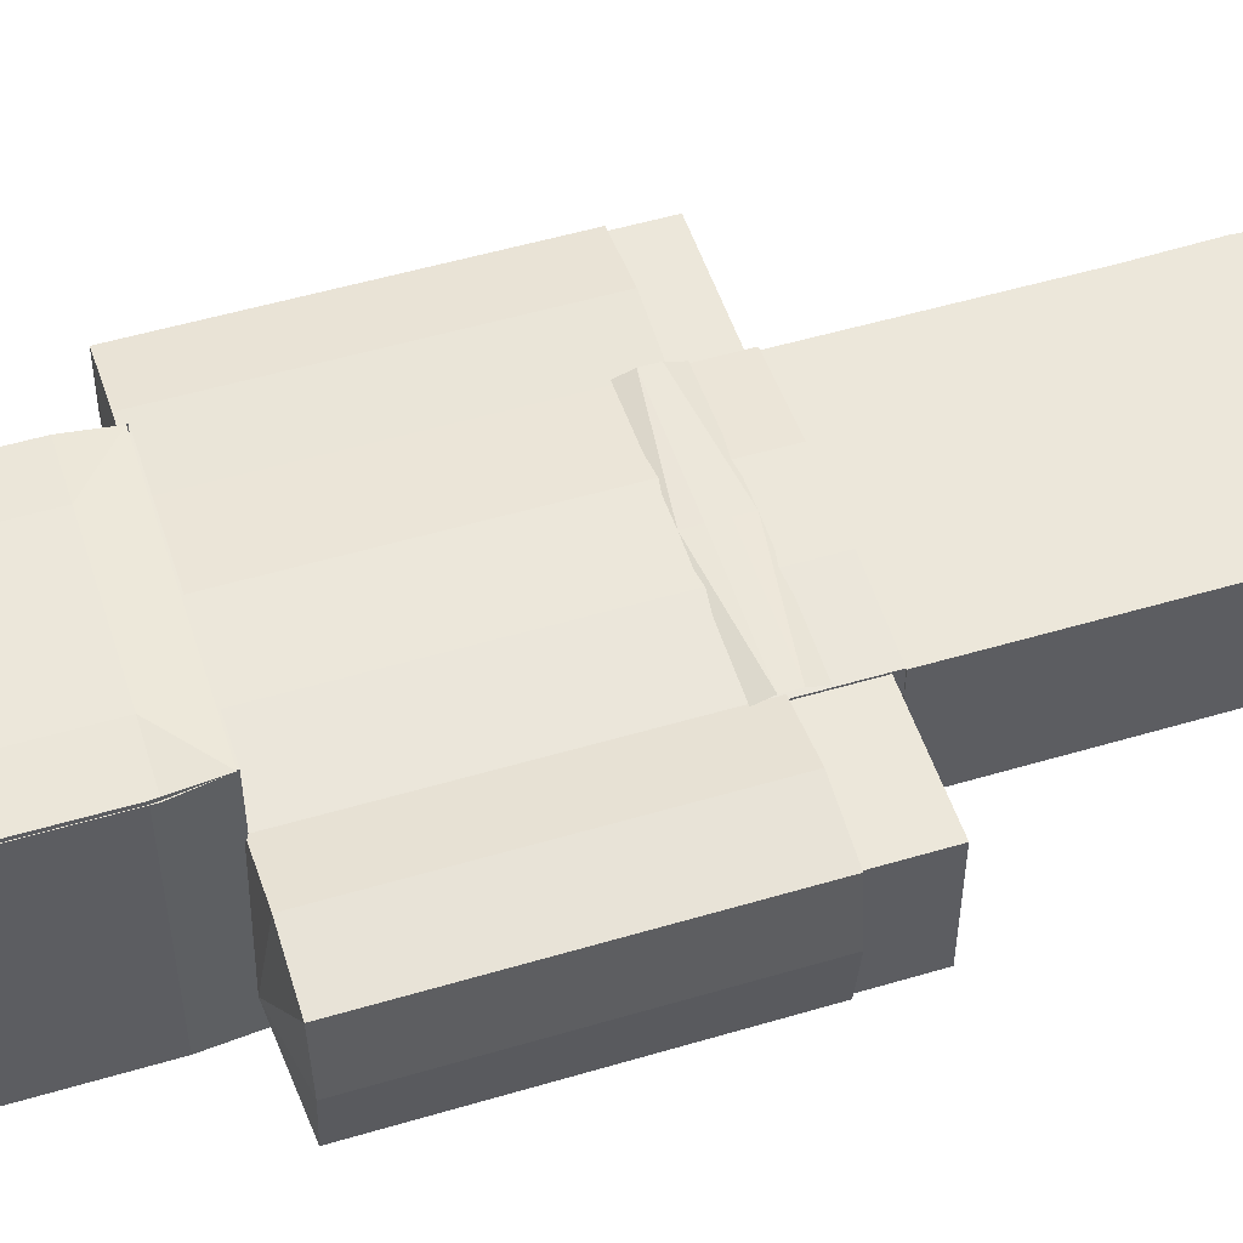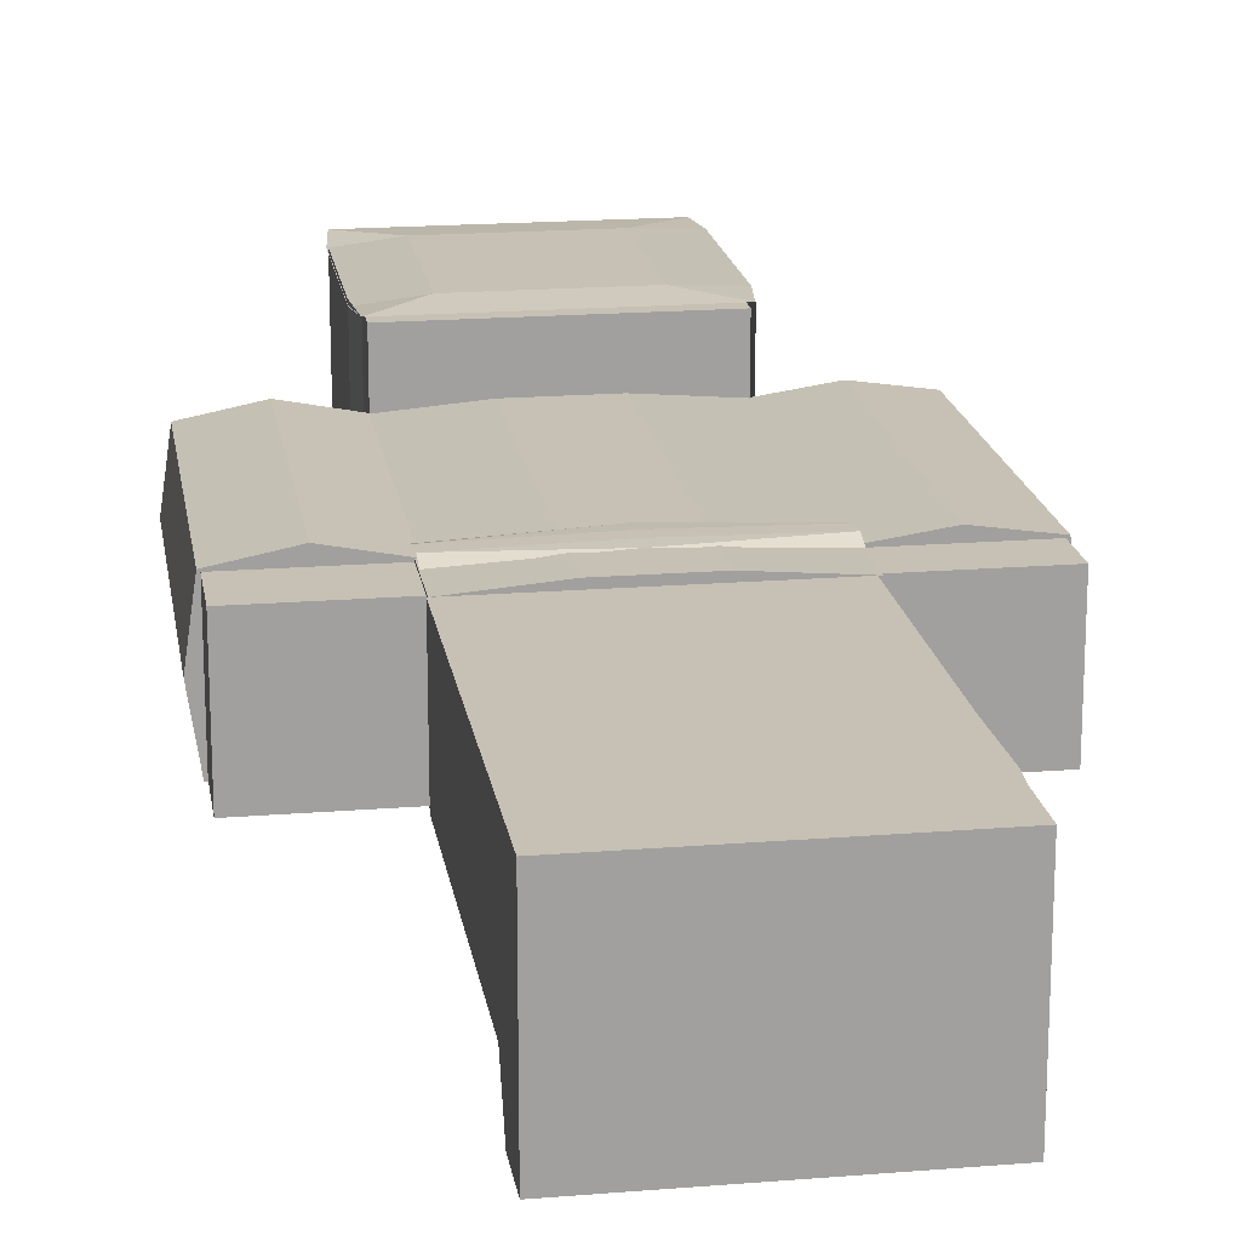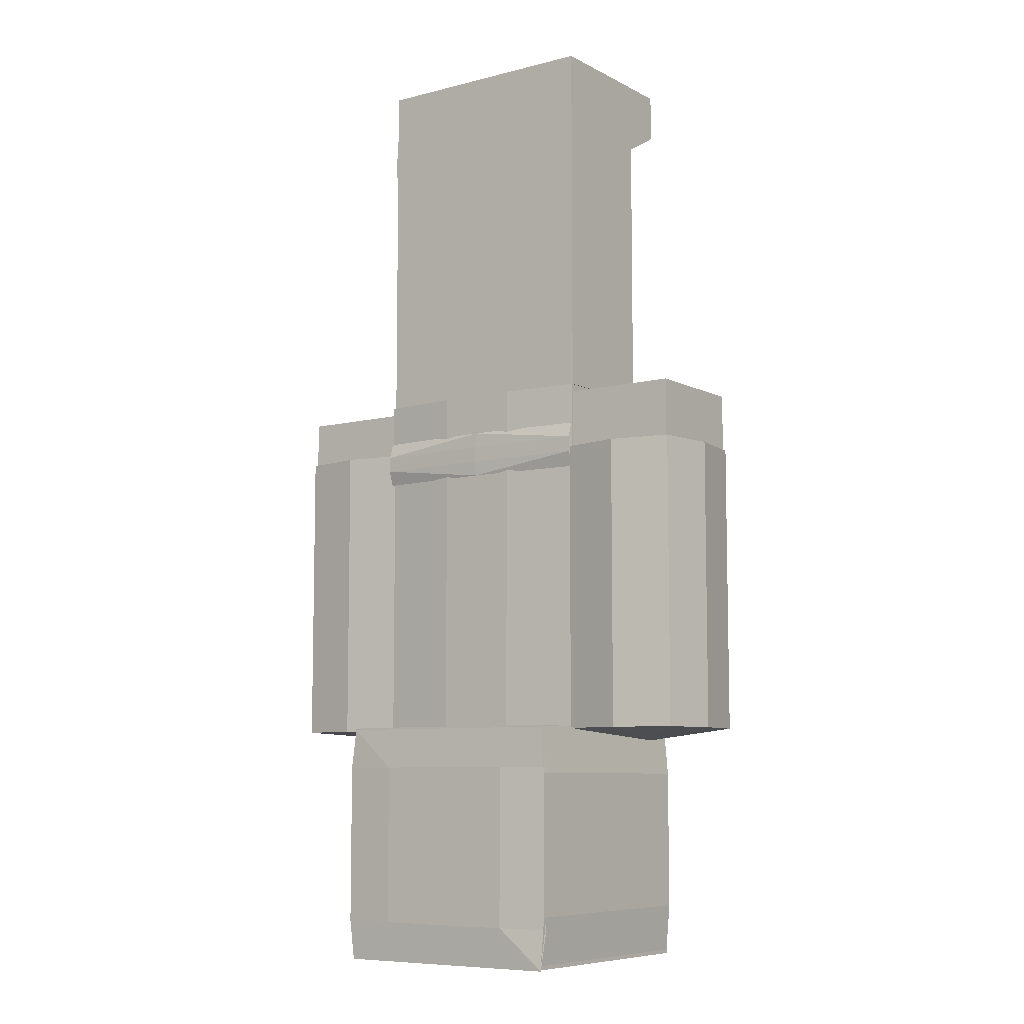
<metadata>
{"format":"obj","ext":"obj","renderer":"f3d","projection":"perspective","resolution":1024,"background":"white","views":[{"elev":52.1,"azim":72.2,"up":"+Z"},{"elev":18.5,"azim":171.1,"up":"+Z"},{"elev":-7.9,"azim":35.5,"up":"+Y"}]}
</metadata>
<code>
o bodyModel
v -4.094 4.051 -2.134
v -1.365 -0.04234 -2.164
v -4.094 -0.04234 -2.047
v 4.094 4.051 2.047
v 1.365 -0.04234 2.273
v 4.094 -0.04234 2.047
v -4.094 -0.04234 2.047
v -4.094 12.24 2.047
v -1.365 12.24 -2.164
v -4.094 12.24 -2.047
v 4.094 -0.04234 -2.047
v 4.094 4.051 -2.134
v -4.094 4.051 2.047
v 4.094 12.24 2.047
v 1.365 12.24 -2.164
v 1.365 12.24 2.273
v -1.365 12.24 2.273
v 1.365 -0.04234 -2.164
v -1.365 -0.04234 2.273
v -1.365 4.051 2.273
v 1.365 4.051 2.273
v 1.365 4.051 -2.252
v -1.365 4.051 -2.252
v 1.365 8.145 -2.252
v -1.365 8.145 -2.252
v 4.094 8.145 -2.134
v -1.365 8.145 2.273
v 1.365 8.145 2.273
v -4.094 8.145 2.047
v -4.094 8.145 -2.134
v 4.094 12.24 -2.047
v 4.094 8.145 2.047
v -4.094 9.771 -2.145
v -2e-06 9.247 -2.352
v -4.094 9.247 -2.163
v 4.094 9.771 -2.161
v -2e-06 9.771 -2.48
v -2e-06 10.82 -2.352
v 4.094 10.29 -2.161
v -2e-06 10.29 -2.48
v -4.094 10.29 -2.145
v -4.094 10.82 -2.163
v 4.094 9.247 -2.163
v 4.094 10.82 -2.163
v -4.094 9.771 2.282
v -3e-06 9.247 2.322
v -4.094 9.247 2.112
v 4.094 9.771 2.266
v -2e-06 9.771 2.345
v -2e-06 10.82 2.322
v 4.094 10.29 2.266
v -2e-06 10.29 2.345
v -4.094 10.29 2.282
v -4.094 10.82 2.112
v 4.094 9.247 2.112
v 4.094 10.82 2.112
f 1 2 3
f 4 5 6
f 2 7 3
f 8 9 10
f 4 11 12
f 13 3 7
f 14 15 16
f 17 15 9
f 18 6 5
f 2 5 19
f 20 7 19
f 21 19 5
f 12 18 22
f 23 18 2
f 9 24 25
f 25 22 23
f 15 26 24
f 24 12 22
f 16 27 28
f 28 20 21
f 17 29 27
f 27 13 20
f 10 29 8
f 30 13 29
f 31 32 26
f 32 12 26
f 14 28 32
f 32 21 4
f 9 30 10
f 30 23 1
f 23 2 1
f 21 5 4
f 19 7 2
f 17 9 8
f 6 11 4
f 1 3 13
f 31 15 14
f 16 15 17
f 11 6 18
f 18 5 2
f 13 7 20
f 20 19 21
f 11 18 12
f 22 18 23
f 15 24 9
f 24 22 25
f 31 26 15
f 26 12 24
f 17 27 16
f 27 20 28
f 8 29 17
f 29 13 27
f 30 29 10
f 1 13 30
f 14 32 31
f 4 12 32
f 16 28 14
f 28 21 32
f 25 30 9
f 25 23 30
f 33 34 35
f 36 34 37
f 38 39 40
f 40 36 37
f 38 41 42
f 41 37 33
f 37 34 33
f 43 34 36
f 44 39 38
f 39 36 40
f 40 41 38
f 40 37 41
f 45 46 47
f 48 46 49
f 50 51 52
f 52 48 49
f 50 53 54
f 53 49 45
f 49 46 45
f 55 46 48
f 56 51 50
f 51 48 52
f 52 53 50
f 52 49 53
o headModel
v 2.456 -6.865 4.199
v 4.094 -8.23 4.094
v 4.249 -6.865 3.981
v -2.456 -6.865 4.199
v -4.094 -8.23 4.094
v -2.456 -8.23 4.094
v -0.8187 -6.865 4.199
v -0.8187 -8.23 4.094
v 0.8187 -6.865 4.199
v 0.8187 -8.23 4.094
v 2.456 -8.23 4.094
v 2.456 -0.04234 4.094
v 0.8187 -1.407 4.199
v 2.456 -1.407 4.199
v 0.8187 -2.771 4.199
v 2.456 -2.771 4.199
v 0.8187 -4.136 4.199
v 2.456 -4.136 4.199
v 0.8187 -5.501 4.199
v 2.456 -5.501 4.199
v 0.8187 -0.04234 4.094
v -0.8187 -1.407 4.199
v -0.8187 -2.771 4.199
v -0.8187 -4.136 4.199
v -0.8187 -5.501 4.199
v -0.8187 -0.04234 4.094
v -2.456 -1.407 4.199
v -2.456 -2.771 4.199
v -2.456 -4.136 4.199
v -2.456 -5.501 4.199
v -4.094 -0.04234 4.094
v -2.456 -0.04234 4.094
v -4.256 -2.771 4.115
v -4.256 -4.136 4.115
v -4.256 -5.501 4.115
v -4.256 -6.865 4.115
v 4.094 -0.04234 4.094
v 4.249 -1.407 3.981
v 4.249 -2.771 3.981
v 4.249 -4.136 3.981
v 4.249 -5.501 3.981
v -4.094 -8.191 -4.094
v -3.771 -8.191 4.094
v -4.094 -8.191 4.094
v 4.094 -8.058 -4.094
v 4.094 -8.191 4.094
v 4.094 -8.191 -4.094
v -4.094 -8.058 4.094
v 3.7 -8.191 -4.094
v 3.7 -8.191 4.094
v -3.771 -8.191 -4.094
v -4.261 -6.447 4.094
v -4.094 -8.058 -4.094
v 4.237 -6.447 -4.094
v 4.094 -8.058 4.094
v -4.094 -0.003909 4.094
v -4.261 -1.615 -4.094
v -4.261 -1.615 4.094
v -4.261 -3.226 4.094
v -4.261 -4.836 -4.094
v -4.261 -4.836 4.094
v -4.261 -6.447 -4.094
v 4.094 -0.003907 -4.094
v 4.237 -1.615 4.094
v 4.237 -1.615 -4.094
v 4.237 -3.226 4.094
v 4.237 -3.226 -4.094
v 4.237 -4.836 4.094
v 4.237 -4.836 -4.094
v -4.256 -1.407 4.115
v 4.237 -6.447 4.094
v -4.094 -0.003907 -4.094
v -4.261 -3.226 -4.094
v 4.094 -0.003909 4.094
f 57 58 59
f 60 61 62
f 63 62 64
f 65 64 66
f 57 66 67
f 68 69 70
f 70 71 72
f 72 73 74
f 74 75 76
f 76 65 57
f 77 78 69
f 69 79 71
f 71 80 73
f 73 81 75
f 75 63 65
f 82 83 78
f 78 84 79
f 79 85 80
f 80 86 81
f 81 60 63
f 87 83 88
f 83 89 84
f 84 90 85
f 85 91 86
f 86 92 60
f 93 70 94
f 94 72 95
f 95 74 96
f 96 76 97
f 97 57 59
f 98 99 100
f 101 102 103
f 104 98 100
f 105 102 106
f 107 106 99
f 108 109 104
f 110 111 101
f 112 113 114
f 113 115 114
f 115 116 117
f 117 118 108
f 119 120 121
f 121 122 123
f 123 124 125
f 124 110 125
f 67 58 57
f 92 61 60
f 60 62 63
f 63 64 65
f 65 66 57
f 77 69 68
f 69 71 70
f 71 73 72
f 73 75 74
f 75 65 76
f 82 78 77
f 78 79 69
f 79 80 71
f 80 81 73
f 81 63 75
f 88 83 82
f 83 84 78
f 84 85 79
f 85 86 80
f 86 60 81
f 126 83 87
f 126 89 83
f 89 90 84
f 90 91 85
f 91 92 86
f 68 70 93
f 70 72 94
f 72 74 95
f 74 76 96
f 76 57 97
f 107 99 98
f 111 102 101
f 109 98 104
f 103 102 105
f 105 106 107
f 118 109 108
f 127 111 110
f 128 113 112
f 129 115 113
f 129 116 115
f 116 118 117
f 130 120 119
f 120 122 121
f 122 124 123
f 127 110 124
o leftArmModel
v 5.991 9.978 -2.293
v 3.944 -0.04234 -2.047
v 3.944 9.978 -2.047
v 8.038 9.978 2.047
v 5.991 -0.04234 2.447
v 8.038 -0.04234 2.047
v 5.991 -0.4676 -0
v 3.944 -0.04234 2.047
v 3.944 -0.04234 -0
v 5.991 9.978 2e-06
v 3.944 9.978 2e-06
v 8.34 9.978 3e-06
v 8.038 -0.04234 -2.047
v 8.038 9.978 -2.047
v 3.944 9.978 2.047
v 8.34 -0.04234 1e-06
v 5.991 -0.04234 -2.293
v 5.991 9.978 2.447
f 131 132 133
f 134 135 136
f 137 138 139
f 140 133 141
f 142 143 144
f 145 139 138
f 141 132 139
f 142 136 146
f 145 140 141
f 132 137 139
f 143 137 147
f 134 140 148
f 140 144 131
f 137 136 135
f 148 138 135
f 131 143 147
f 147 132 131
f 148 135 134
f 135 138 137
f 131 133 140
f 146 143 142
f 141 139 145
f 133 132 141
f 134 136 142
f 148 140 145
f 147 137 132
f 146 137 143
f 142 140 134
f 142 144 140
f 146 136 137
f 145 138 148
f 144 143 131
o rightArmModel
v -8.055 10.4 -2.047
v -6.008 -0.04234 -2.17
v -8.055 -0.04234 -2.047
v -3.961 10.4 2.047
v -6.008 -0.04234 2.349
v -3.961 -0.04234 2.047
v -6.008 -0.2621 -0
v -8.055 -0.04234 2.047
v -8.292 -0.04234 -1e-06
v -6.008 10.4 2e-06
v -8.292 10.4 1e-06
v -3.961 10.4 -2.047
v -3.961 -0.04234 -0
v -3.961 -0.04234 -2.047
v -8.055 10.4 2.047
v -6.008 10.4 -2.17
v -6.008 10.4 2.349
v -3.961 10.4 2e-06
f 149 150 151
f 152 153 154
f 155 156 157
f 158 149 159
f 160 161 162
f 163 157 156
f 158 160 164
f 155 154 153
f 165 156 153
f 164 162 150
f 162 155 150
f 152 158 165
f 149 157 159
f 166 154 161
f 163 158 159
f 151 155 157
f 164 150 149
f 165 153 152
f 153 156 155
f 164 149 158
f 166 161 160
f 159 157 163
f 166 160 158
f 161 154 155
f 163 156 165
f 160 162 164
f 161 155 162
f 166 158 152
f 151 157 149
f 152 154 166
f 165 158 163
f 150 155 151
o leftLegModel
v 0.03006 14.69 -2.047
v 1.053 12.24 -2.047
v 0.03006 12.24 -2.047
v 4.124 14.69 2.047
v 3.1 12.24 2.047
v 4.124 12.24 2.047
v 1.053 12.24 2.047
v 0.03006 12.24 2.047
v 0.03006 24.52 2.047
v 1.053 24.52 -3.518
v 0.03007 24.52 -3.518
v 4.124 12.24 -2.047
v 4.124 14.69 -2.047
v 0.03006 14.69 2.047
v 0.03006 22.88 2.047
v 0.004781 22.06 -2.047
v 0.004781 22.06 2.047
v 0.03006 19.61 -2.047
v 0.03006 19.61 2.047
v 0.03006 17.15 -2.047
v 0.03006 17.15 2.047
v 4.124 22.88 2.047
v 4.124 22.06 -2.047
v 4.124 22.88 -3.518
v 4.124 19.61 2.047
v 4.124 19.61 -2.047
v 4.124 17.15 2.047
v 4.124 17.15 -2.047
v 3.1 22.06 2.047
v 4.124 22.06 2.047
v 3.1 19.61 2.047
v 3.1 17.15 2.047
v 3.1 14.69 2.047
v 0.03006 22.88 -3.518
v 1.053 22.06 -2.047
v 1.053 17.15 -2.047
v 1.053 14.69 -2.047
v 3.1 17.15 -2.047
v 3.1 14.69 -2.047
v 2.077 17.15 -2.047
v 2.077 14.69 -2.047
v 3.1 19.61 -2.047
v 2.077 19.61 -2.047
v 1.053 19.61 -2.047
v 3.1 22.06 -2.047
v 2.077 22.06 -2.047
v 3.1 22.88 -3.518
v 2.077 22.88 -3.518
v 1.053 22.88 -3.518
v 1.053 17.15 2.047
v 1.053 14.69 2.047
v 2.077 17.15 2.047
v 2.077 14.69 2.047
v 1.053 19.61 2.047
v 2.077 19.61 2.047
v 1.053 22.06 2.047
v 2.077 22.06 2.047
v 1.053 22.88 2.047
v 2.077 22.88 2.047
v 3.1 22.88 2.047
v 3.1 24.52 2.047
v 4.124 24.52 -3.518
v 3.1 24.52 -3.518
v 2.077 24.52 2.047
v 2.077 24.52 -3.518
v 1.053 24.52 2.047
v 3.1 12.24 -2.047
v 2.077 12.24 -2.047
v 2.077 12.24 2.047
v 2.077 23.7 2.047
v 3.1 23.7 2.047
v 1.053 23.7 2.047
v 0.03006 23.7 2.047
v 2.077 23.7 -3.518
v 1.053 23.7 -3.518
v 3.1 23.7 -3.518
v 4.124 23.7 -3.518
v 0.03006 23.7 -3.518
v 4.124 24.52 2.047
v 4.124 23.7 2.047
f 167 168 169
f 170 171 172
f 169 173 174
f 175 176 177
f 170 178 179
f 180 169 174
f 181 182 183
f 183 184 185
f 185 186 187
f 187 167 180
f 188 189 190
f 189 191 192
f 192 193 194
f 194 170 179
f 188 195 196
f 196 197 191
f 191 198 193
f 193 199 170
f 200 201 182
f 201 184 182
f 184 202 186
f 186 203 167
f 204 179 205
f 206 205 207
f 202 207 203
f 208 194 204
f 209 204 206
f 210 206 202
f 211 192 208
f 212 208 209
f 201 209 210
f 213 189 211
f 214 211 212
f 215 212 201
f 216 180 217
f 218 217 219
f 198 219 199
f 220 187 216
f 221 216 218
f 197 218 198
f 222 185 220
f 223 220 221
f 195 221 197
f 181 222 224
f 225 222 223
f 226 223 195
f 227 228 229
f 230 229 231
f 232 231 176
f 233 172 171
f 234 171 235
f 168 235 173
f 217 174 173
f 219 173 235
f 199 235 171
f 205 178 233
f 207 233 234
f 203 234 168
f 227 236 237
f 237 225 226
f 230 238 236
f 236 224 225
f 232 239 238
f 238 181 224
f 176 240 241
f 241 214 215
f 231 242 240
f 240 213 214
f 229 243 242
f 242 190 213
f 177 241 244
f 244 215 200
f 245 237 246
f 246 226 188
f 228 246 243
f 246 190 243
f 177 239 175
f 239 200 181
f 203 168 167
f 199 171 170
f 168 173 169
f 232 176 175
f 172 178 170
f 167 169 180
f 200 182 181
f 182 184 183
f 184 186 185
f 186 167 187
f 196 189 188
f 196 191 189
f 191 193 192
f 193 170 194
f 226 195 188
f 195 197 196
f 197 198 191
f 198 199 193
f 215 201 200
f 210 184 201
f 210 202 184
f 202 203 186
f 194 179 204
f 204 205 206
f 206 207 202
f 192 194 208
f 208 204 209
f 209 206 210
f 189 192 211
f 211 208 212
f 212 209 201
f 190 189 213
f 213 211 214
f 214 212 215
f 187 180 216
f 216 217 218
f 218 219 198
f 185 187 220
f 220 216 221
f 221 218 197
f 183 185 222
f 222 220 223
f 223 221 195
f 183 222 181
f 224 222 225
f 225 223 226
f 245 228 227
f 227 229 230
f 230 231 232
f 178 172 233
f 233 171 234
f 234 235 168
f 180 174 217
f 217 173 219
f 219 235 199
f 179 178 205
f 205 233 207
f 207 234 203
f 230 236 227
f 236 225 237
f 232 238 230
f 238 224 236
f 175 239 232
f 239 181 238
f 231 240 176
f 240 214 241
f 229 242 231
f 242 213 240
f 228 243 229
f 243 190 242
f 176 241 177
f 241 215 244
f 227 237 245
f 237 226 246
f 245 246 228
f 188 190 246
f 244 239 177
f 244 200 239
o rightLegModel
v -3.996 14.69 -2.047
v -2.973 12.24 -2.047
v -3.996 12.24 -2.047
v 0.09738 14.69 2.047
v -0.926 12.24 2.047
v 0.09738 12.24 2.047
v -2.973 12.24 2.047
v -3.996 12.24 2.047
v -3.996 24.52 2.047
v -2.973 24.52 -3.518
v -3.996 24.52 -3.518
v 0.09738 12.24 -2.047
v 0.09738 14.69 -2.047
v -3.996 14.69 2.047
v -3.996 22.88 2.047
v -4.05 22.06 -2.047
v -4.05 22.06 2.047
v -3.996 19.61 -2.047
v -3.996 19.61 2.047
v -3.996 17.15 -2.047
v -3.996 17.15 2.047
v 0.09738 22.88 2.047
v 0.09738 22.06 -2.047
v 0.09738 22.88 -3.518
v 0.09738 19.61 2.047
v 0.09738 19.61 -2.047
v 0.09738 17.15 2.047
v 0.09738 17.15 -2.047
v -0.926 22.06 2.047
v 0.09738 22.06 2.047
v -0.926 19.61 2.047
v -0.926 17.15 2.047
v -0.926 14.69 2.047
v -3.996 22.88 -3.518
v -2.973 22.06 -2.047
v -2.973 17.15 -2.047
v -2.973 14.69 -2.047
v -0.926 17.15 -2.047
v -0.926 14.69 -2.047
v -1.949 17.15 -2.047
v -1.949 14.69 -2.047
v -0.926 19.61 -2.047
v -1.949 19.61 -2.047
v -2.973 19.61 -2.047
v -0.926 22.06 -2.047
v -1.949 22.06 -2.047
v -0.926 22.88 -3.518
v -1.949 22.88 -3.518
v -2.973 22.88 -3.518
v -2.973 17.15 2.047
v -2.973 14.69 2.047
v -1.949 17.15 2.047
v -1.949 14.69 2.047
v -2.973 19.61 2.047
v -1.949 19.61 2.047
v -2.973 22.06 2.047
v -1.949 22.06 2.047
v -2.973 22.88 2.047
v -1.949 22.88 2.047
v -0.926 22.88 2.047
v -0.926 24.52 2.047
v 0.09738 24.52 -3.518
v -0.926 24.52 -3.518
v -1.949 24.52 2.047
v -1.949 24.52 -3.518
v -2.973 24.52 2.047
v -0.926 12.24 -2.047
v -1.949 12.24 -2.047
v -1.949 12.24 2.047
v -1.949 23.7 2.047
v -0.926 23.7 2.047
v -2.973 23.7 2.047
v -3.996 23.7 2.047
v -1.949 23.7 -3.518
v -2.973 23.7 -3.518
v -0.926 23.7 -3.518
v 0.09738 23.7 -3.518
v -3.996 23.7 -3.518
v 0.09738 24.52 2.047
v 0.09738 23.7 2.047
f 247 248 249
f 250 251 252
f 249 253 254
f 255 256 257
f 250 258 259
f 260 249 254
f 261 262 263
f 263 264 265
f 265 266 267
f 267 247 260
f 268 269 270
f 269 271 272
f 272 273 274
f 274 250 259
f 268 275 276
f 276 277 271
f 271 278 273
f 273 279 250
f 280 281 262
f 281 264 262
f 264 282 266
f 266 283 247
f 284 259 285
f 286 285 287
f 282 287 283
f 288 274 284
f 289 284 286
f 290 286 282
f 291 272 288
f 292 288 289
f 281 289 290
f 293 269 291
f 294 291 292
f 295 292 281
f 296 260 297
f 298 297 299
f 278 299 279
f 300 267 296
f 301 296 298
f 277 298 278
f 302 265 300
f 303 300 301
f 275 301 277
f 261 302 304
f 305 302 303
f 306 303 275
f 307 308 309
f 310 309 311
f 312 311 256
f 313 252 251
f 314 251 315
f 248 315 253
f 297 254 253
f 299 253 315
f 279 315 251
f 285 258 313
f 287 313 314
f 283 314 248
f 307 316 317
f 317 305 306
f 310 318 316
f 316 304 305
f 312 319 318
f 318 261 304
f 256 320 321
f 321 294 295
f 311 322 320
f 320 293 294
f 309 323 322
f 322 270 293
f 257 321 324
f 324 295 280
f 325 317 326
f 326 306 268
f 308 326 323
f 326 270 323
f 257 319 255
f 319 280 261
f 283 248 247
f 279 251 250
f 248 253 249
f 312 256 255
f 252 258 250
f 247 249 260
f 280 262 261
f 262 264 263
f 264 266 265
f 266 247 267
f 276 269 268
f 276 271 269
f 271 273 272
f 273 250 274
f 306 275 268
f 275 277 276
f 277 278 271
f 278 279 273
f 295 281 280
f 290 264 281
f 290 282 264
f 282 283 266
f 274 259 284
f 284 285 286
f 286 287 282
f 272 274 288
f 288 284 289
f 289 286 290
f 269 272 291
f 291 288 292
f 292 289 281
f 270 269 293
f 293 291 294
f 294 292 295
f 267 260 296
f 296 297 298
f 298 299 278
f 265 267 300
f 300 296 301
f 301 298 277
f 263 265 302
f 302 300 303
f 303 301 275
f 263 302 261
f 304 302 305
f 305 303 306
f 325 308 307
f 307 309 310
f 310 311 312
f 258 252 313
f 313 251 314
f 314 315 248
f 260 254 297
f 297 253 299
f 299 315 279
f 259 258 285
f 285 313 287
f 287 314 283
f 310 316 307
f 316 305 317
f 312 318 310
f 318 304 316
f 255 319 312
f 319 261 318
f 311 320 256
f 320 294 321
f 309 322 311
f 322 293 320
f 308 323 309
f 323 270 322
f 256 321 257
f 321 295 324
f 307 317 325
f 317 306 326
f 325 326 308
f 268 270 326
f 324 319 257
f 324 280 319
o bodyModelTemp
v -3.982 0.02601 -1.991
v -3.982 0.02601 1.991
v -3.982 11.97 -1.991
v -3.982 11.97 1.991
v 3.982 0.02601 1.991
v 3.982 0.02601 -1.991
v 3.982 11.97 1.991
v 3.982 11.97 -1.991
f 327 328 329
f 329 328 330
f 331 332 333
f 333 332 334
f 331 328 332
f 332 328 327
f 334 329 333
f 333 329 330
f 332 327 334
f 334 327 329
f 328 331 330
f 330 331 333
o headModelTemp
v -3.982 -7.938 -3.982
v -3.982 -7.938 3.982
v -3.982 0.02602 -3.982
v -3.982 0.02601 3.982
v 3.982 -7.938 3.982
v 3.982 -7.938 -3.982
v 3.982 0.02601 3.982
v 3.982 0.02602 -3.982
f 335 336 337
f 337 336 338
f 339 340 341
f 341 340 342
f 339 336 340
f 340 336 335
f 342 337 341
f 341 337 338
f 340 335 342
f 342 335 337
f 336 339 338
f 338 339 341
o leftArmModelTemp
v 3.982 0.02601 -1.991
v 3.982 0.02601 1.991
v 3.982 11.97 -1.991
v 3.982 11.97 1.991
v 7.964 0.02601 1.991
v 7.964 0.02601 -1.991
v 7.964 11.97 1.991
v 7.964 11.97 -1.991
f 343 344 345
f 345 344 346
f 347 348 349
f 349 348 350
f 347 344 348
f 348 344 343
f 350 345 349
f 349 345 346
f 348 343 350
f 350 343 345
f 344 347 346
f 346 347 349
o leftLegModeltemp
v 0 11.97 -1.991
v 0 11.97 1.991
v 0 23.92 -1.991
v 0 23.92 1.991
v 3.982 11.97 1.991
v 3.982 11.97 -1.991
v 3.982 23.92 1.991
v 3.982 23.92 -1.991
f 351 352 353
f 353 352 354
f 355 356 357
f 357 356 358
f 355 352 356
f 356 352 351
f 358 353 357
f 357 353 354
f 356 351 358
f 358 351 353
f 352 355 354
f 354 355 357
o rightArmModelTemp
v -7.964 0.02601 -1.991
v -7.964 0.02601 1.991
v -7.964 11.97 -1.991
v -7.964 11.97 1.991
v -3.982 0.02601 1.991
v -3.982 0.02601 -1.991
v -3.982 11.97 1.991
v -3.982 11.97 -1.991
f 359 360 361
f 361 360 362
f 363 364 365
f 365 364 366
f 363 360 364
f 364 360 359
f 366 361 365
f 365 361 362
f 364 359 366
f 366 359 361
f 360 363 362
f 362 363 365
o rightLegModeltemp
v -3.982 11.97 -1.991
v -3.982 11.97 1.991
v -3.982 23.92 -1.991
v -3.982 23.92 1.991
v 0 11.97 1.991
v 0 11.97 -1.991
v 0 23.92 1.991
v 0 23.92 -1.991
f 367 368 369
f 369 368 370
f 371 372 373
f 373 372 374
f 371 368 372
f 372 368 367
f 374 369 373
f 373 369 370
f 372 367 374
f 374 367 369
f 368 371 370
f 370 371 373

</code>
